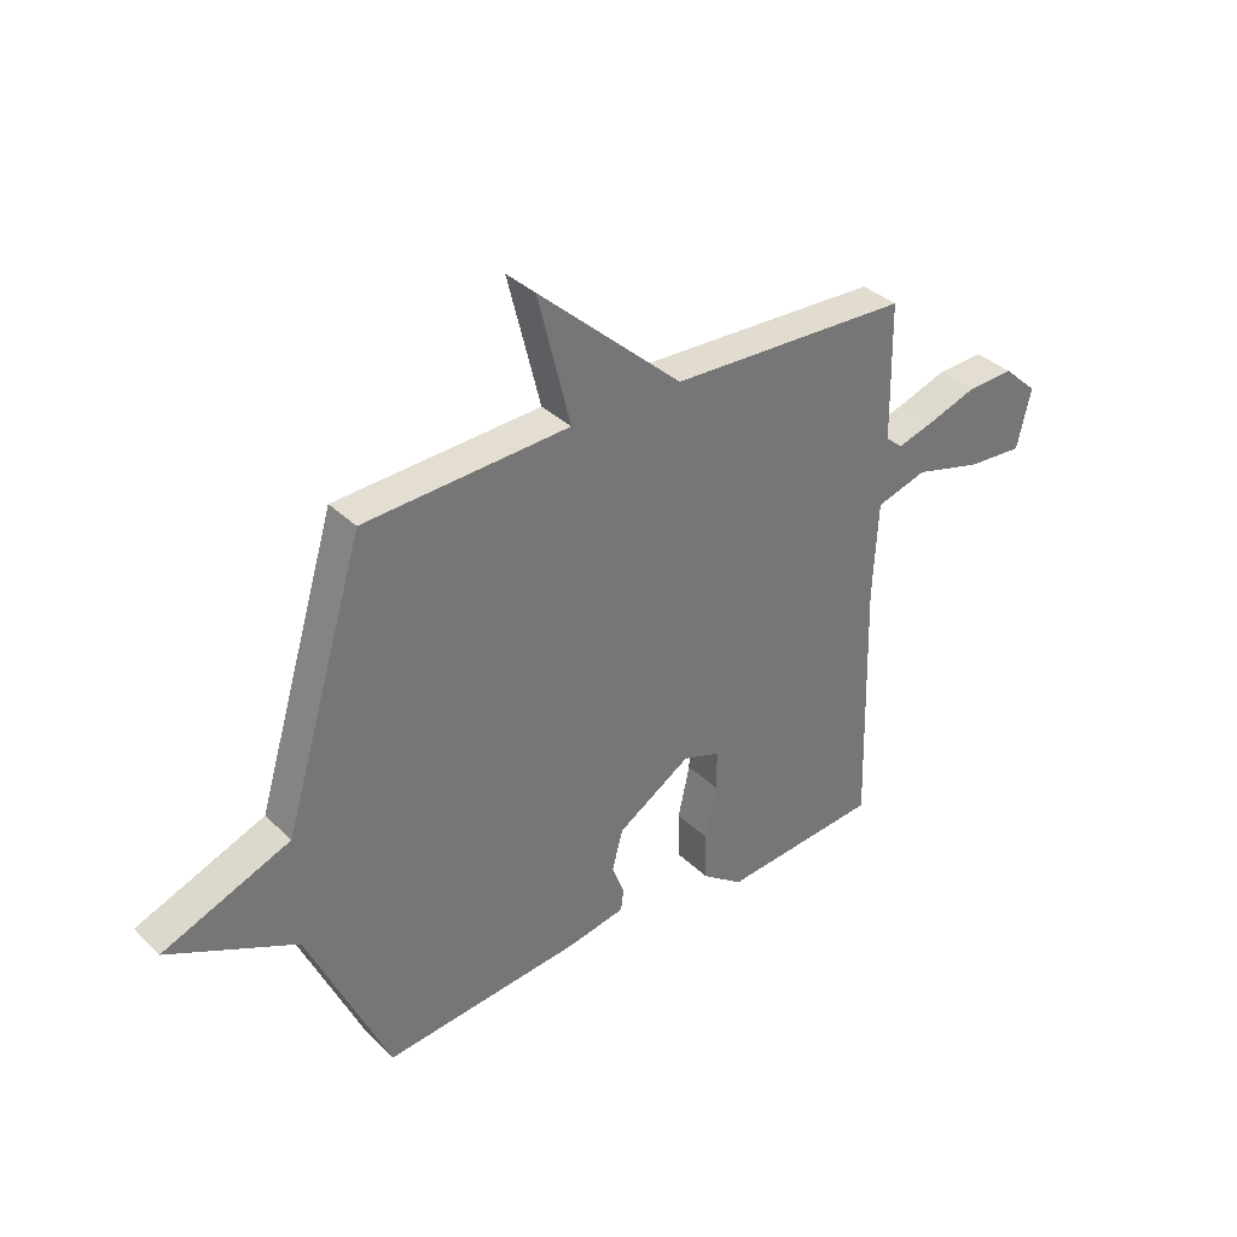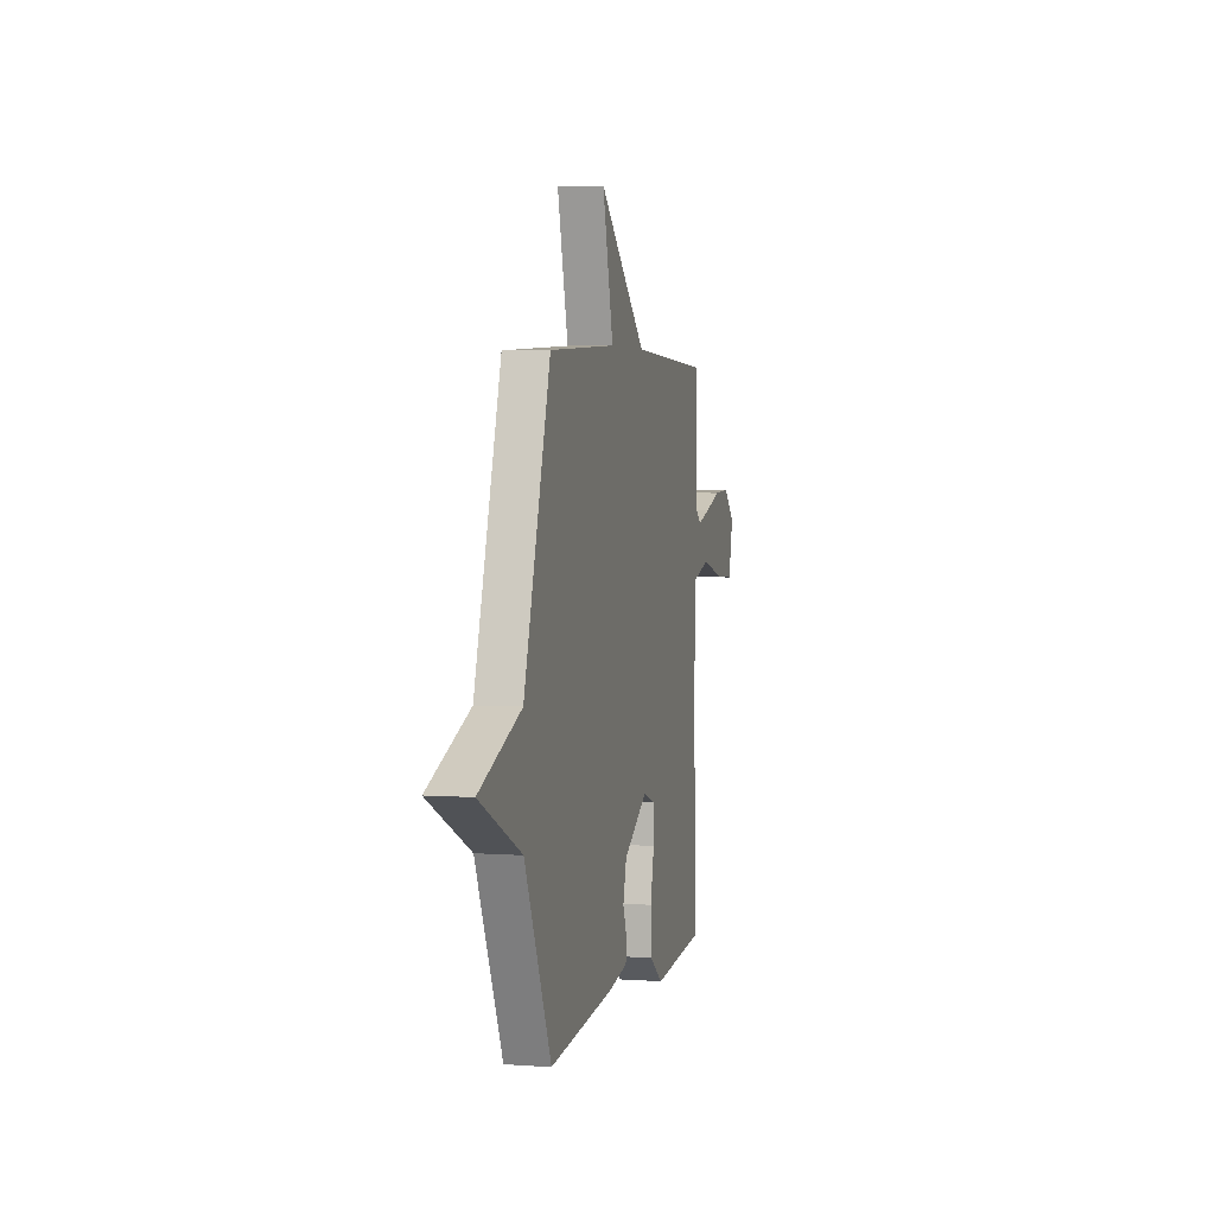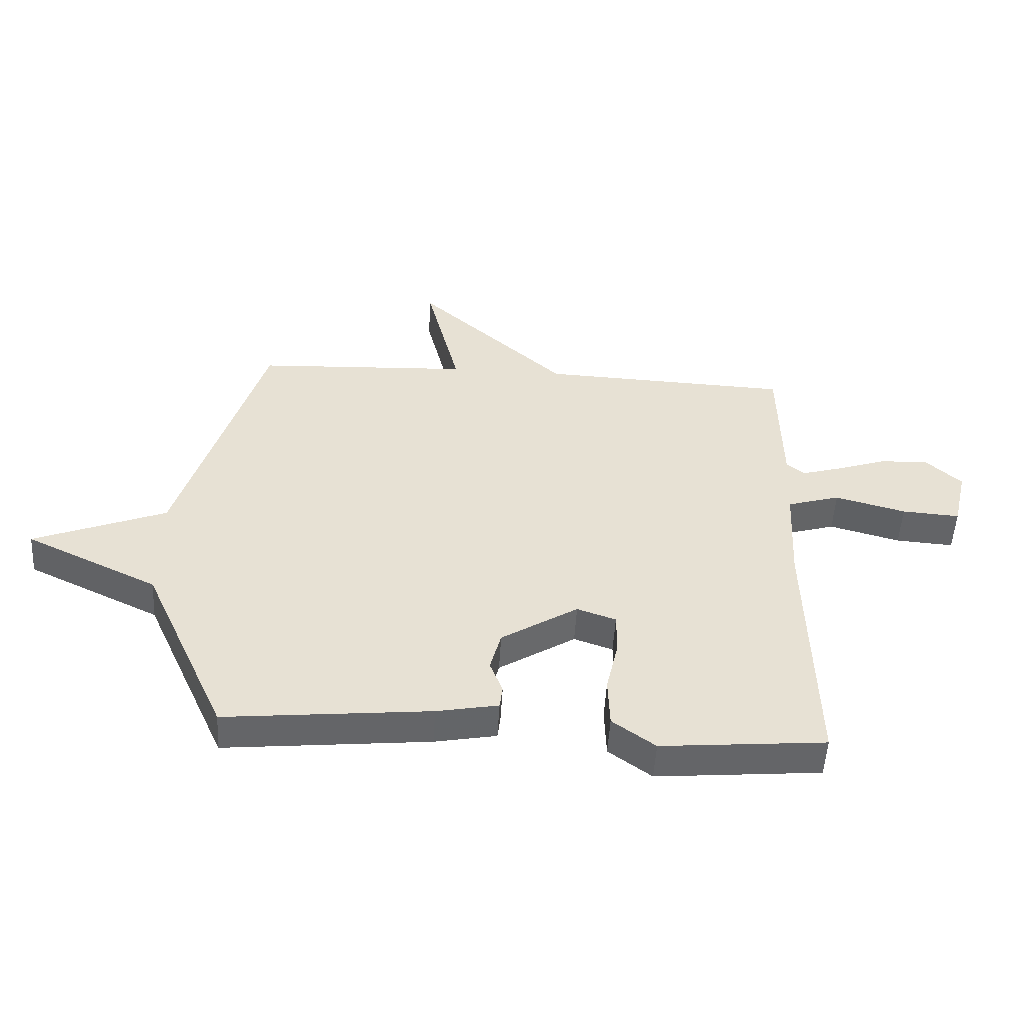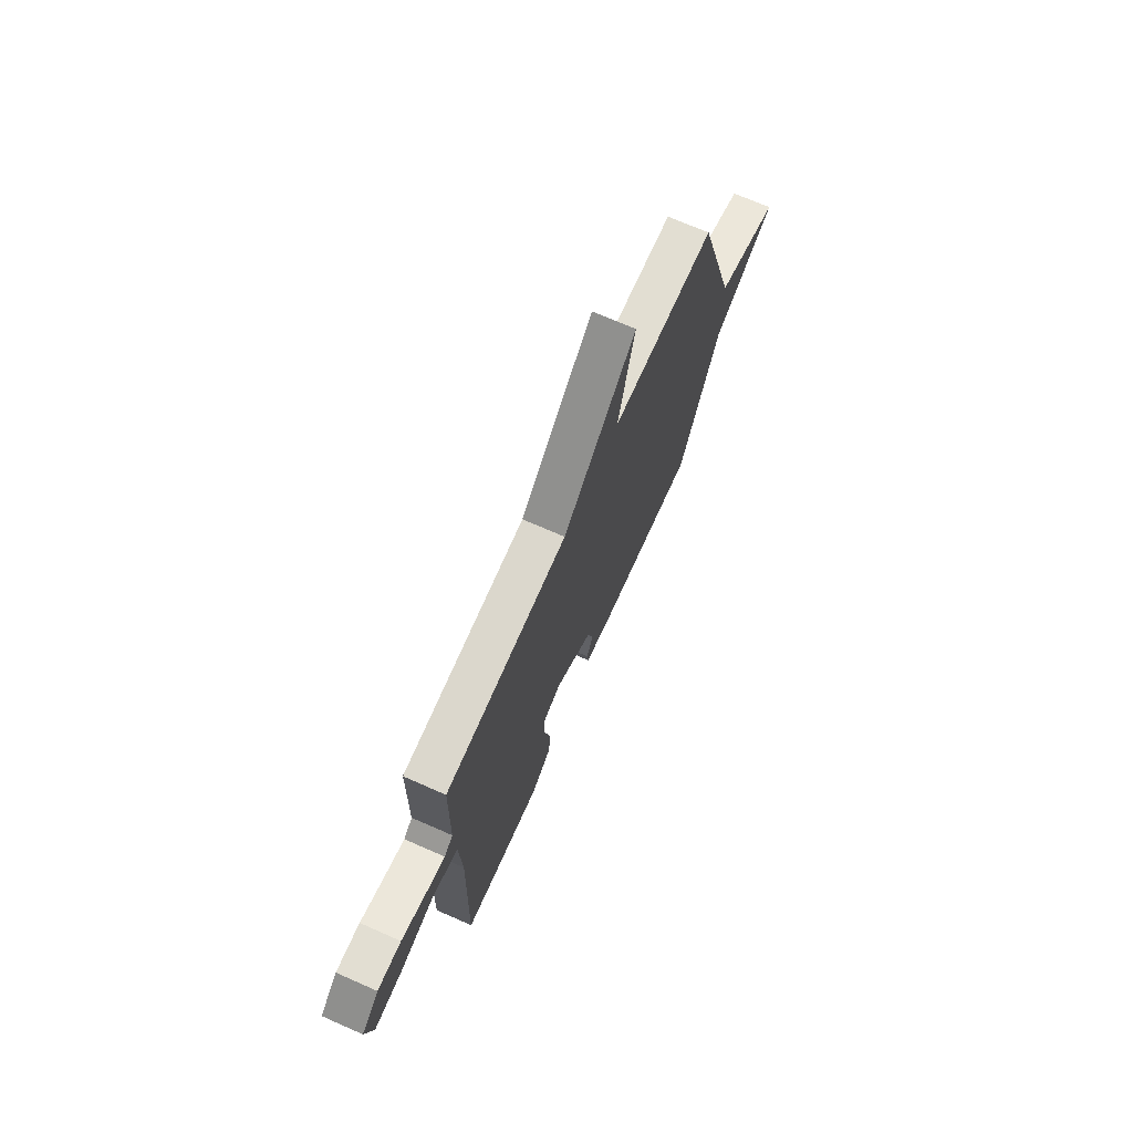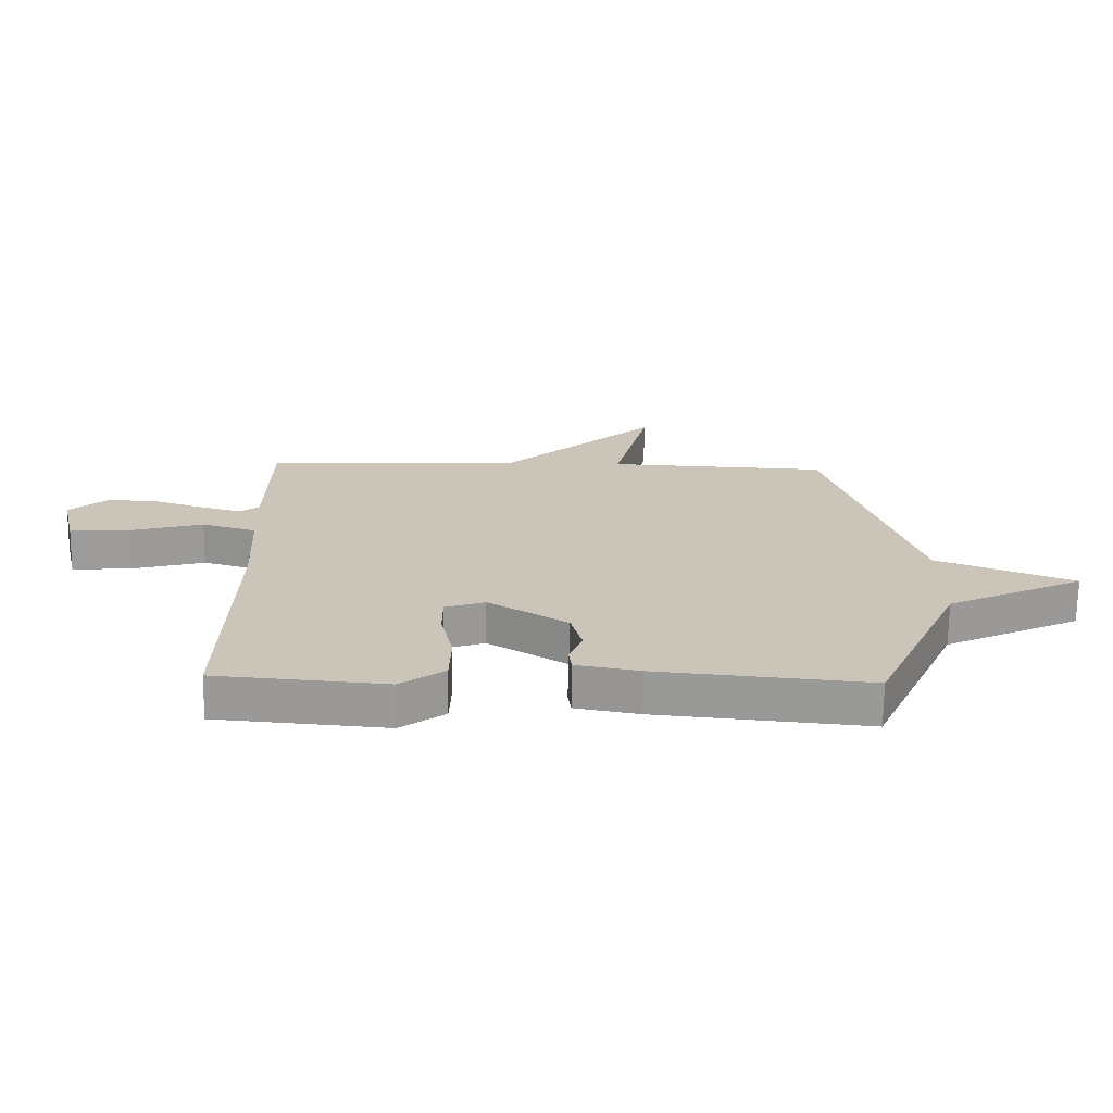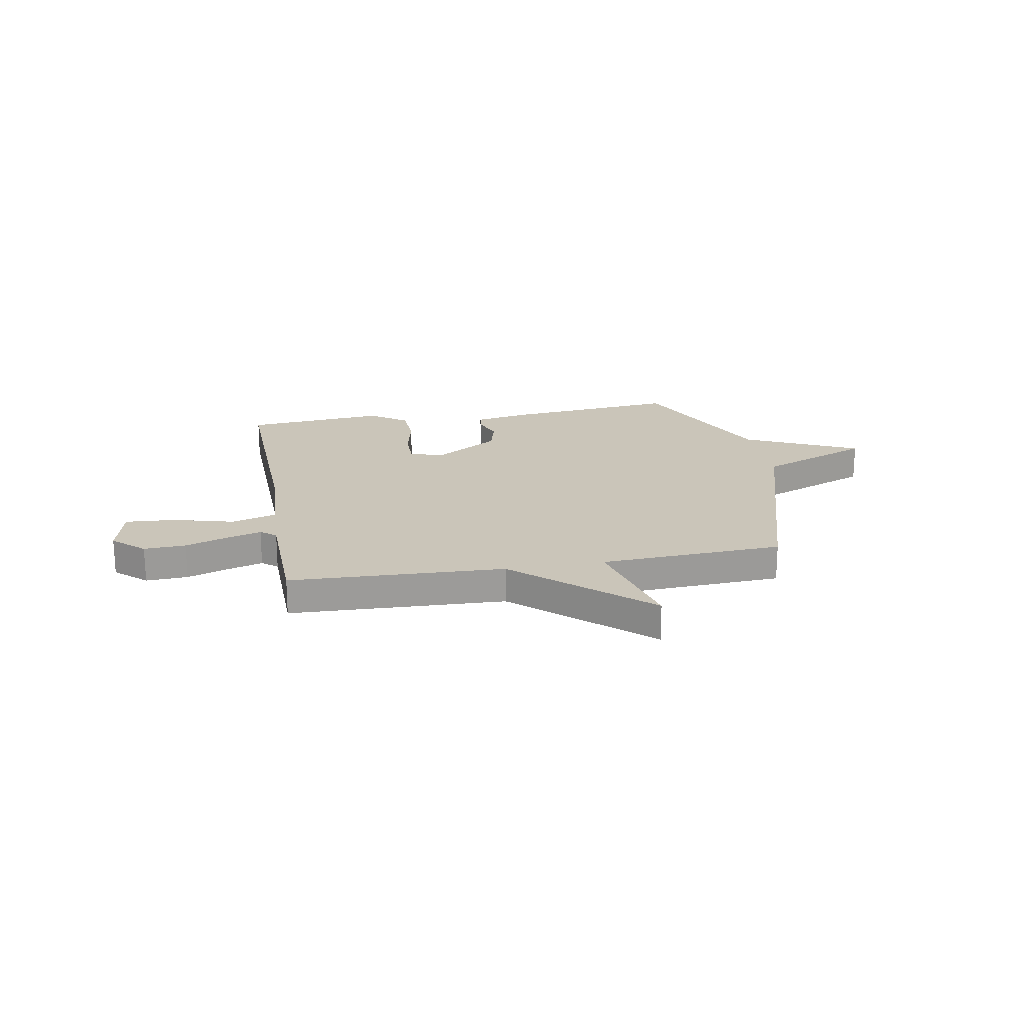
<metadata>
{"format":"obj","ext":"obj","renderer":"f3d","projection":"perspective","resolution":1024,"background":"white","views":[{"elev":35.4,"azim":141.4,"up":"+Z"},{"elev":3.8,"azim":103.5,"up":"+Z"},{"elev":-51.5,"azim":176.7,"up":"+Z"},{"elev":70.8,"azim":-66.3,"up":"+Z"},{"elev":-69.7,"azim":-0.7,"up":"+Z"},{"elev":20.6,"azim":-10.3,"up":"+Y"}]}
</metadata>
<code>
v 0.5 0.07 -0.5
v 0.147 0.07 -0.465
v 0.041 0.07 -0.445
v 0.036 0.07 -0.405
v 0.058 0.07 -0.348
v 0.039 0.07 -0.277
v -0.093 0.07 -0.194
v -0.16 0.07 -0.217
v -0.16 0.07 -0.289
v -0.139 0.07 -0.383
v -0.142 0.07 -0.471
v -0.216 0.07 -0.525
v -0.5 0.07 -0.5
v -0.489 0.07 -0.046
v -0.498 0.07 0.13
v -0.589 0.07 0.157
v -0.711 0.07 0.124
v -0.811 0.07 0.117
v -0.836 0.07 0.224
v -0.774 0.07 0.281
v -0.69 0.07 0.277
v -0.604 0.07 0.248
v -0.535 0.07 0.228
v -0.504 0.07 0.253
v -0.5 0.07 0.5
v -0.068 0.07 0.518
v 0.19 0.07 0.752
v 0.132 0.07 0.518
v 0.5 0.07 0.5
v 0.645 0.07 0.022
v 0.873 0.07 -0.069
v 0.645 0.07 -0.178
v 0.5 0 -0.5
v 0.147 0 -0.465
v 0.041 0 -0.445
v 0.036 0 -0.405
v 0.058 0 -0.348
v 0.039 0 -0.277
v -0.093 0 -0.194
v -0.16 0 -0.217
v -0.16 0 -0.289
v -0.139 0 -0.383
v -0.142 0 -0.471
v -0.216 0 -0.525
v -0.5 0 -0.5
v -0.489 0 -0.046
v -0.498 0 0.13
v -0.589 0 0.157
v -0.711 0 0.124
v -0.811 0 0.117
v -0.836 0 0.224
v -0.774 0 0.281
v -0.69 0 0.277
v -0.604 0 0.248
v -0.535 0 0.228
v -0.504 0 0.253
v -0.5 0 0.5
v -0.068 0 0.518
v 0.19 0 0.752
v 0.132 0 0.518
v 0.5 0 0.5
v 0.645 0 0.022
v 0.873 0 -0.069
v 0.645 0 -0.178
f 30 31 32
f 32 1 2
f 30 32 2
f 29 30 2
f 28 29 2
f 26 27 28
f 24 25 26 28
f 23 24 28
f 20 21 22
f 19 20 22
f 18 19 22
f 17 18 22
f 16 17 22
f 15 16 22 23
f 12 13 14
f 11 12 14
f 10 11 14
f 9 10 14
f 8 9 14 15
f 15 23 28
f 8 15 28
f 7 8 28
f 2 3 4 5
f 2 5 6
f 28 2 6
f 6 7 28
f 64 63 62
f 34 33 64
f 34 64 62
f 34 62 61
f 34 61 60
f 60 59 58
f 60 58 57 56
f 60 56 55
f 54 53 52
f 54 52 51
f 54 51 50
f 54 50 49
f 54 49 48
f 55 54 48 47
f 46 45 44
f 46 44 43
f 46 43 42
f 46 42 41
f 47 46 41 40
f 60 55 47
f 60 47 40
f 60 40 39
f 37 36 35 34
f 38 37 34
f 38 34 60
f 60 39 38
f 1 33 34 2
f 2 34 35 3
f 3 35 36 4
f 4 36 37 5
f 5 37 38 6
f 6 38 39 7
f 7 39 40 8
f 8 40 41 9
f 9 41 42 10
f 10 42 43 11
f 11 43 44 12
f 12 44 45 13
f 13 45 46 14
f 14 46 47 15
f 15 47 48 16
f 16 48 49 17
f 17 49 50 18
f 18 50 51 19
f 19 51 52 20
f 20 52 53 21
f 21 53 54 22
f 22 54 55 23
f 23 55 56 24
f 24 56 57 25
f 25 57 58 26
f 26 58 59 27
f 27 59 60 28
f 28 60 61 29
f 29 61 62 30
f 30 62 63 31
f 31 63 64 32
f 32 64 33 1

</code>
